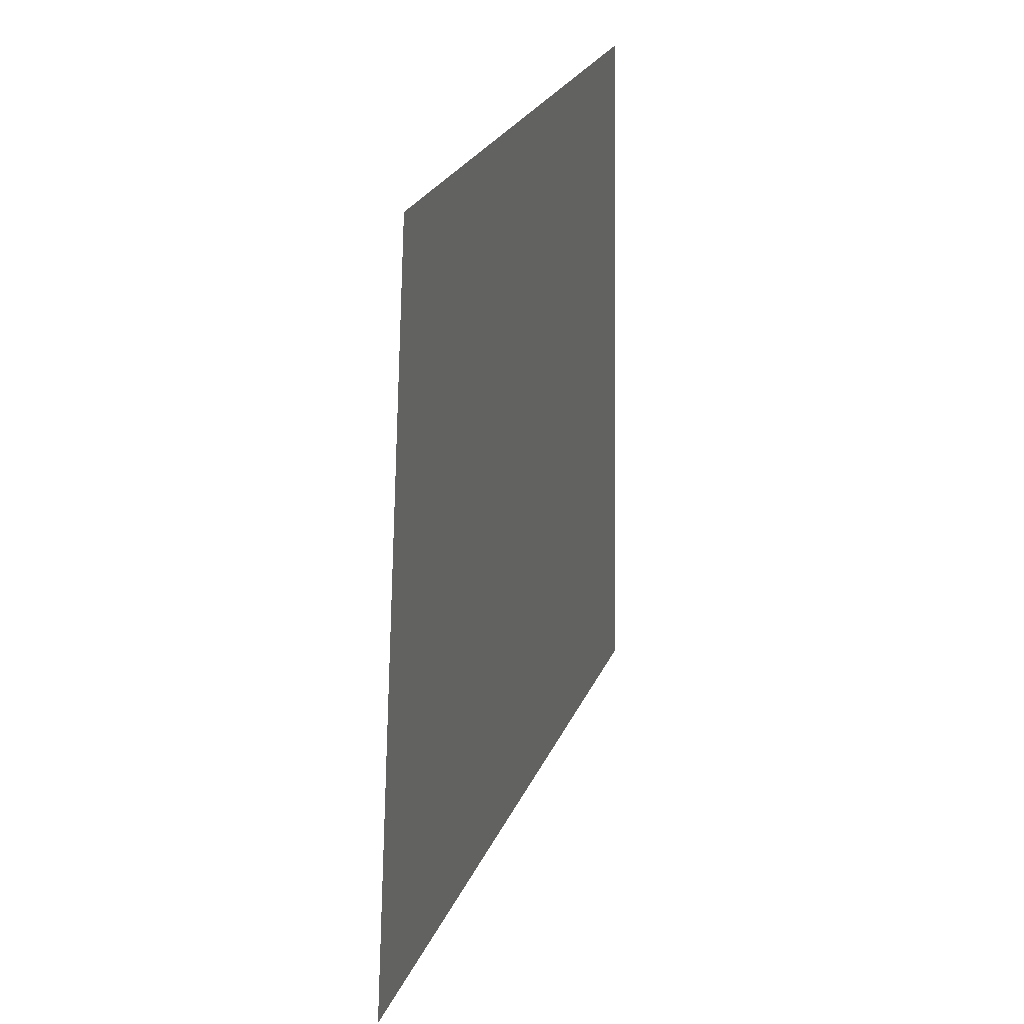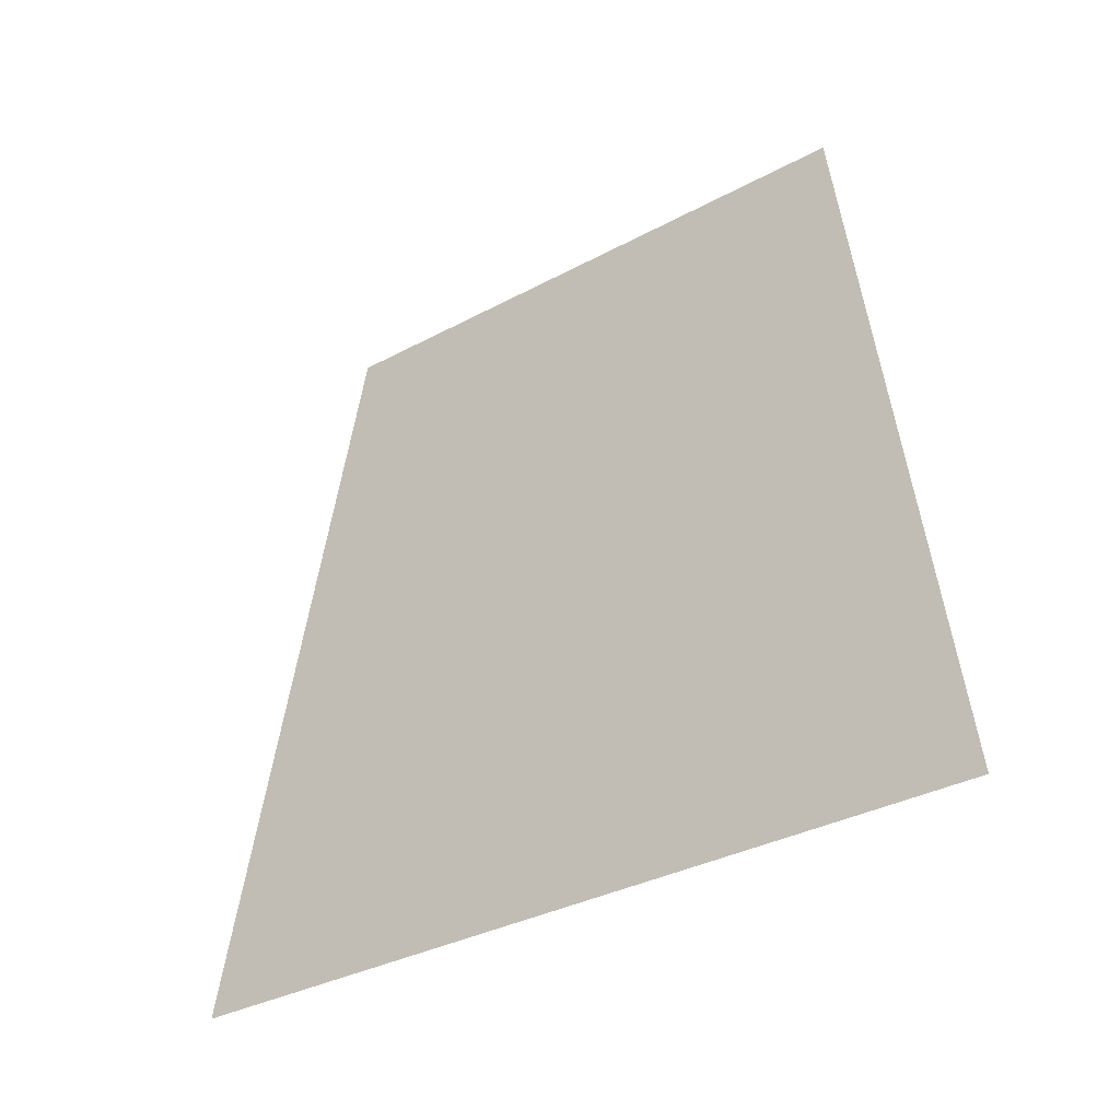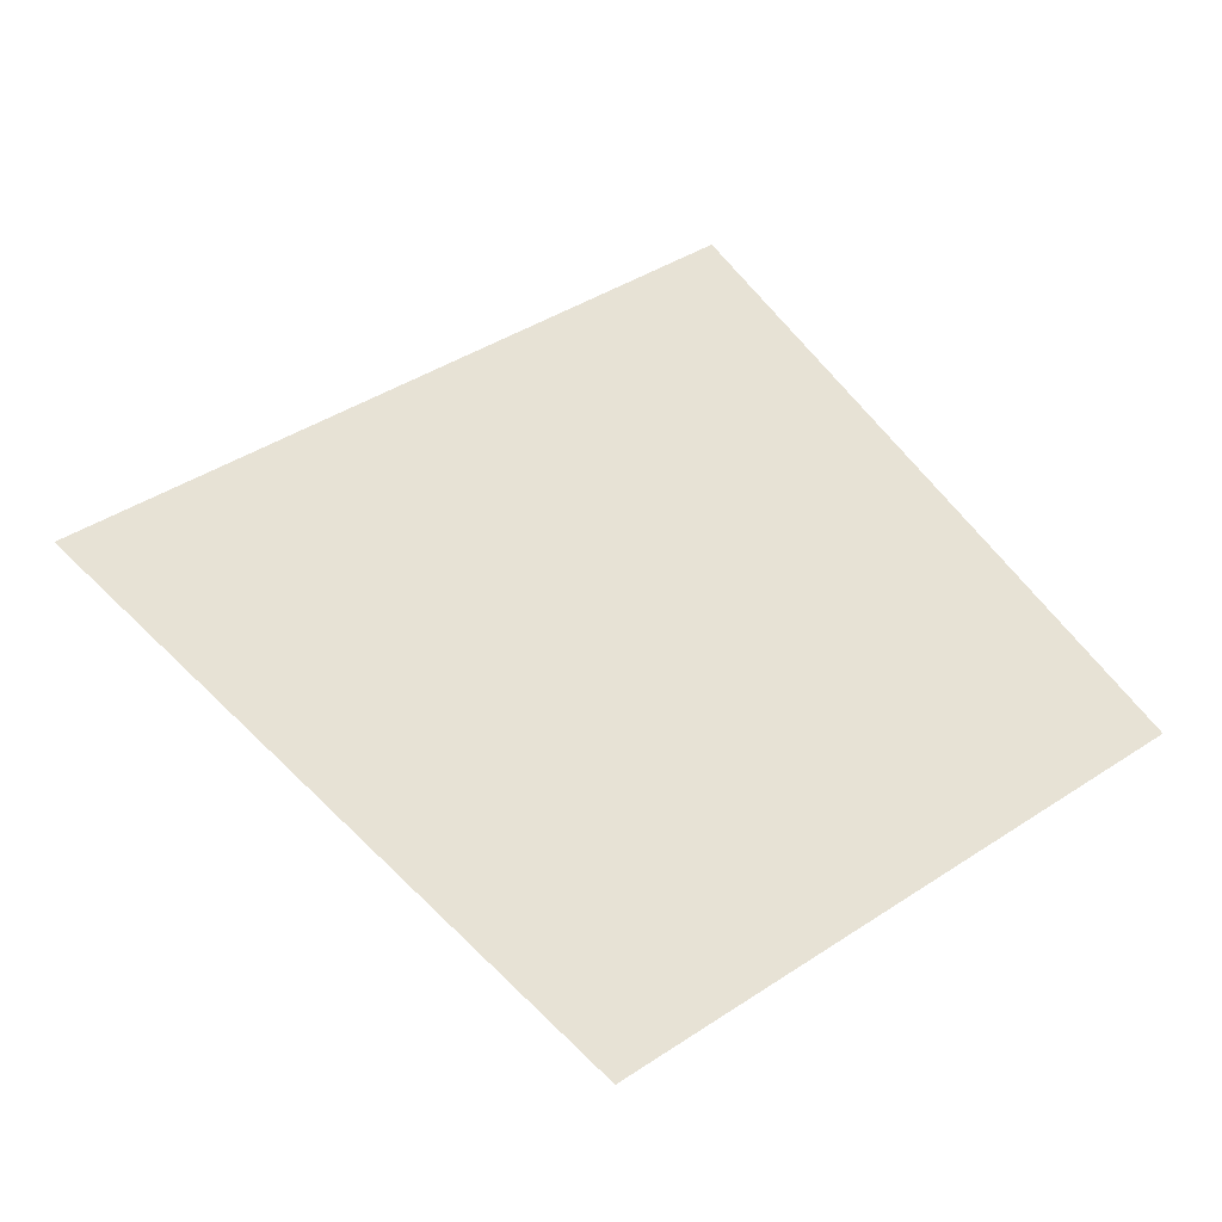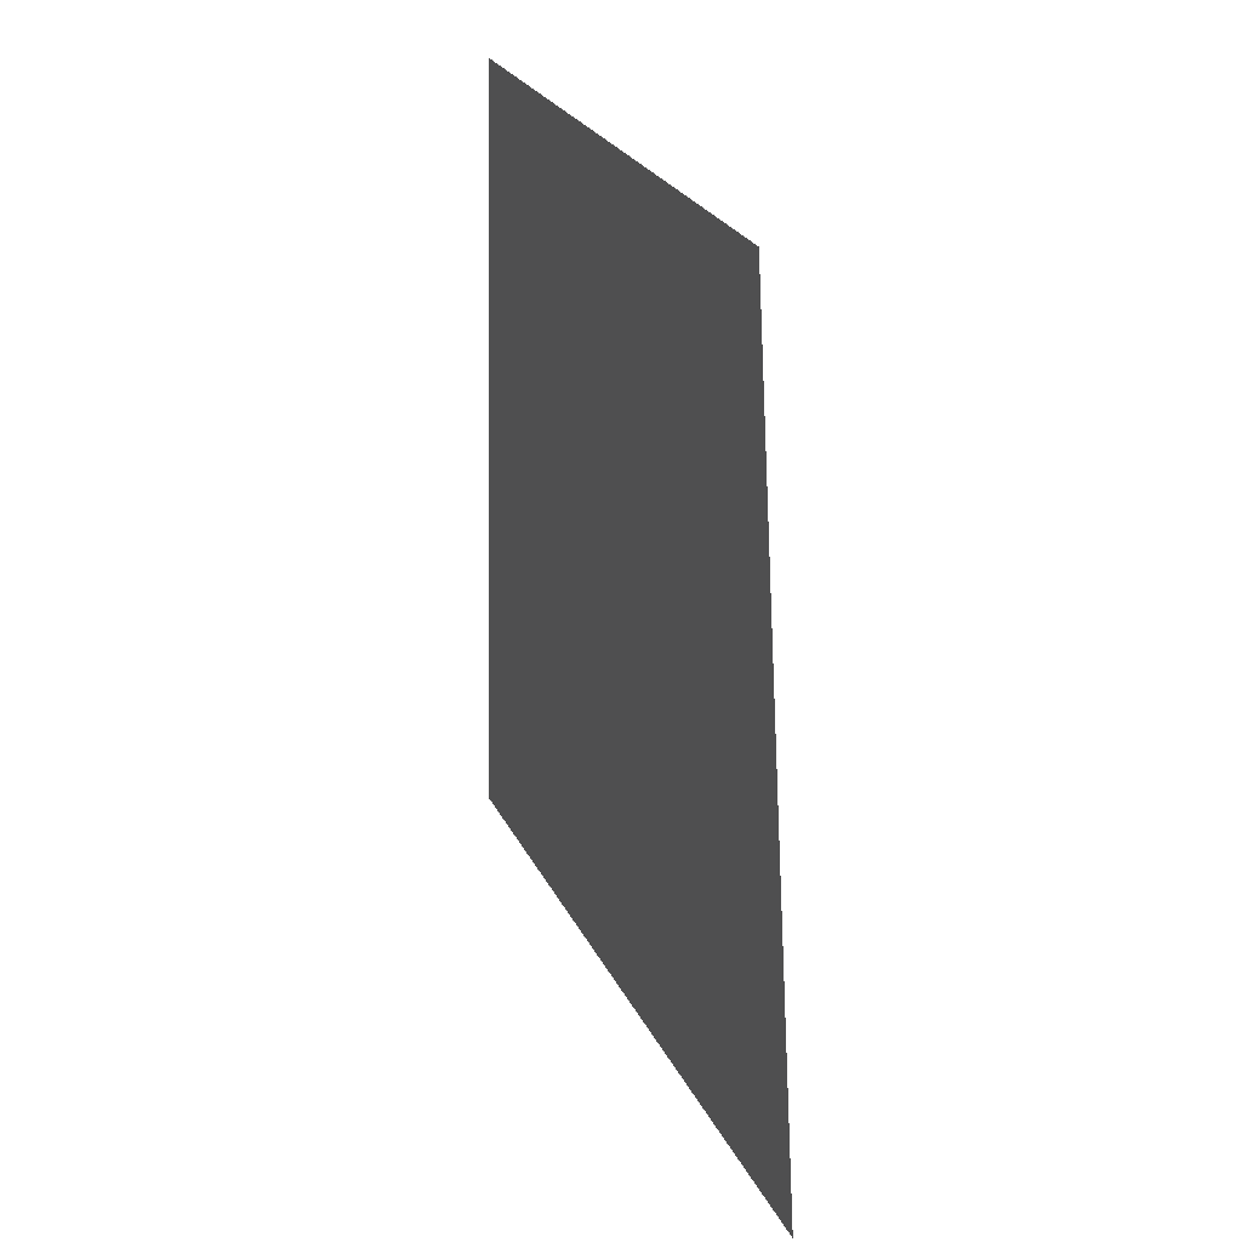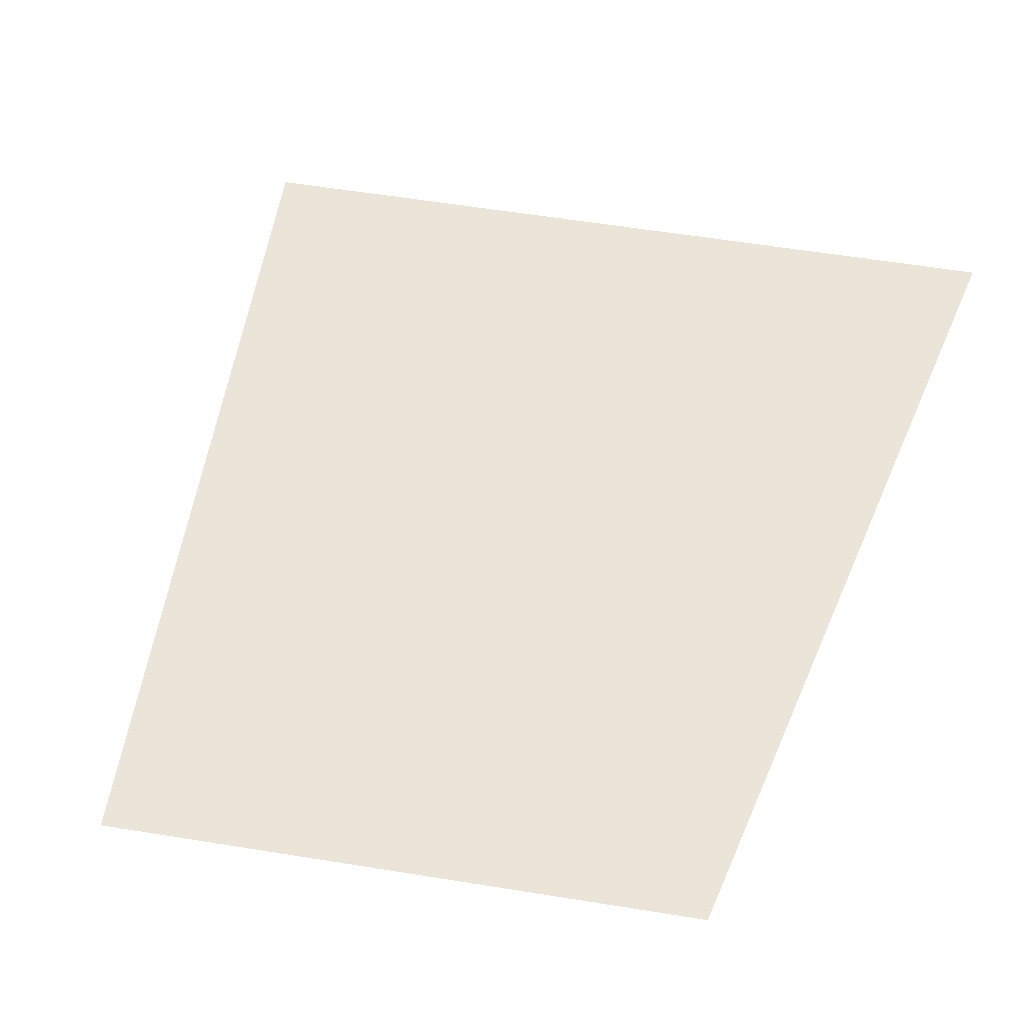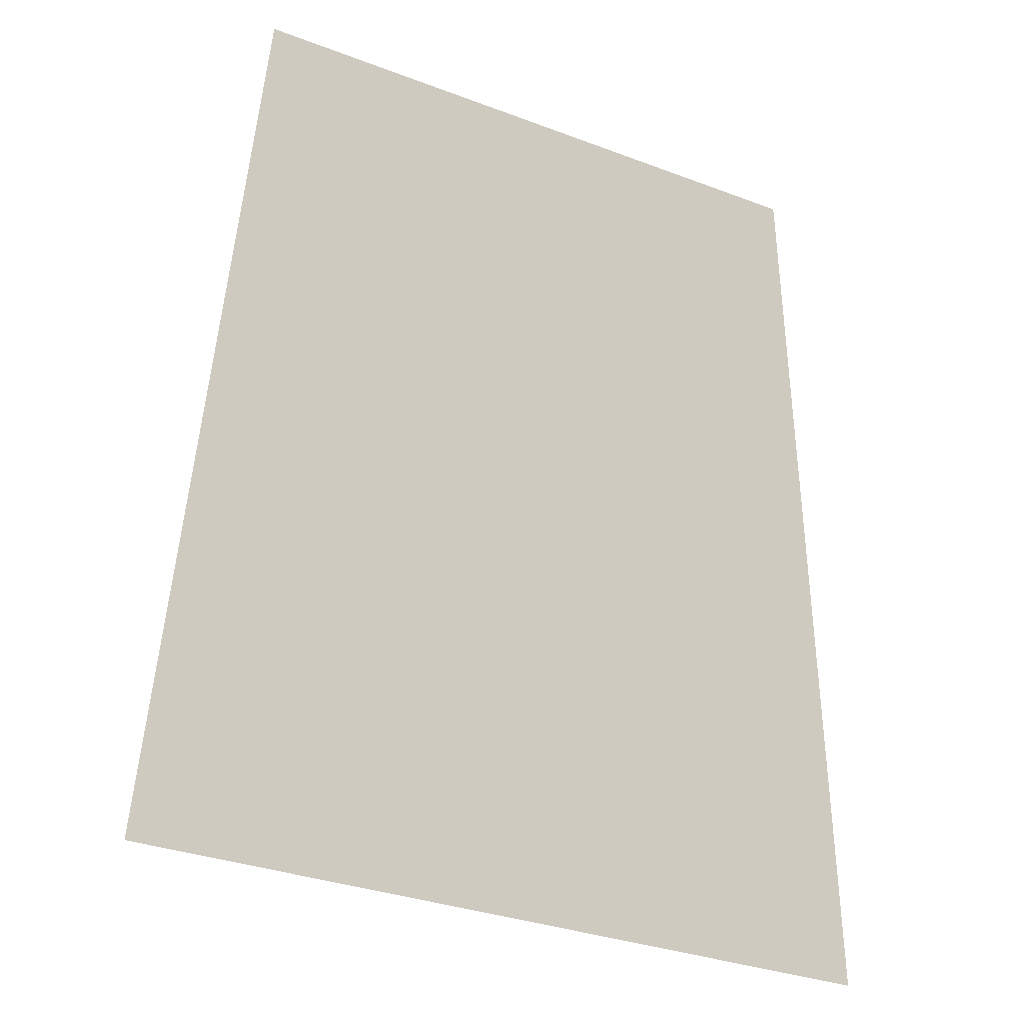
<metadata>
{"format":"obj","ext":"obj","renderer":"f3d","projection":"perspective","resolution":1024,"background":"white","views":[{"elev":34.6,"azim":-70.9,"up":"+Z"},{"elev":-45.6,"azim":37.7,"up":"+Z"},{"elev":40.3,"azim":-30.0,"up":"+Y"},{"elev":33.8,"azim":-110.2,"up":"+Z"},{"elev":59.0,"azim":18.7,"up":"+Y"},{"elev":-11.7,"azim":-27.0,"up":"+Z"}]}
</metadata>
<code>
v  -709.3 -146.4 -665.5
v  -626.7 -146.4 -139.9
v  -243 -146.4 -202.8
v  -197.3 -146.4 -748.5
g M_T_B2_PIAN_B312
f 1 2 3 4

</code>
